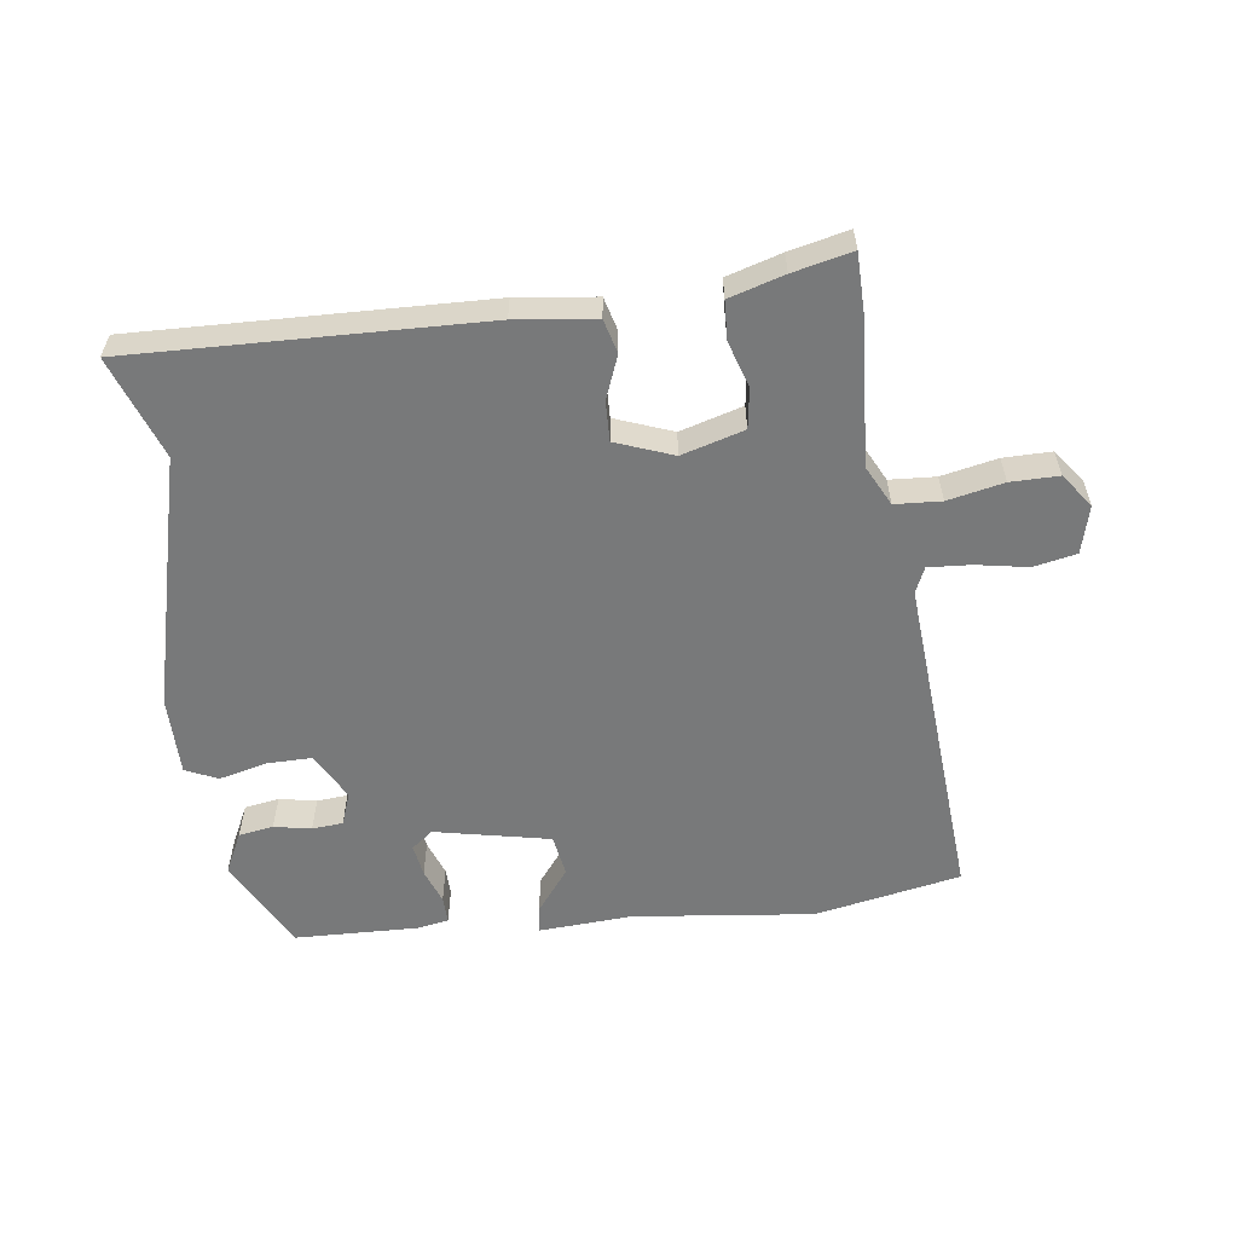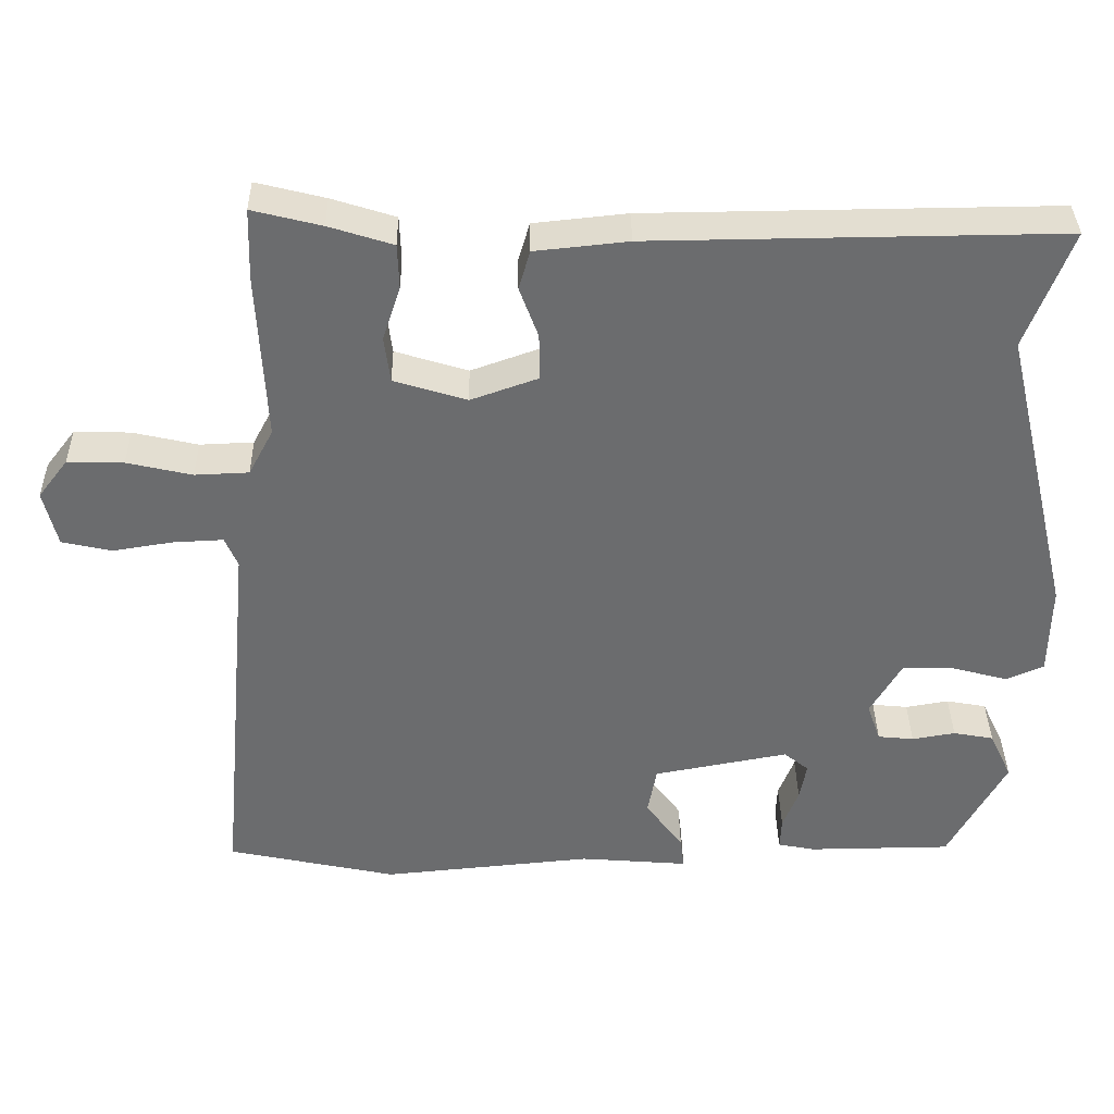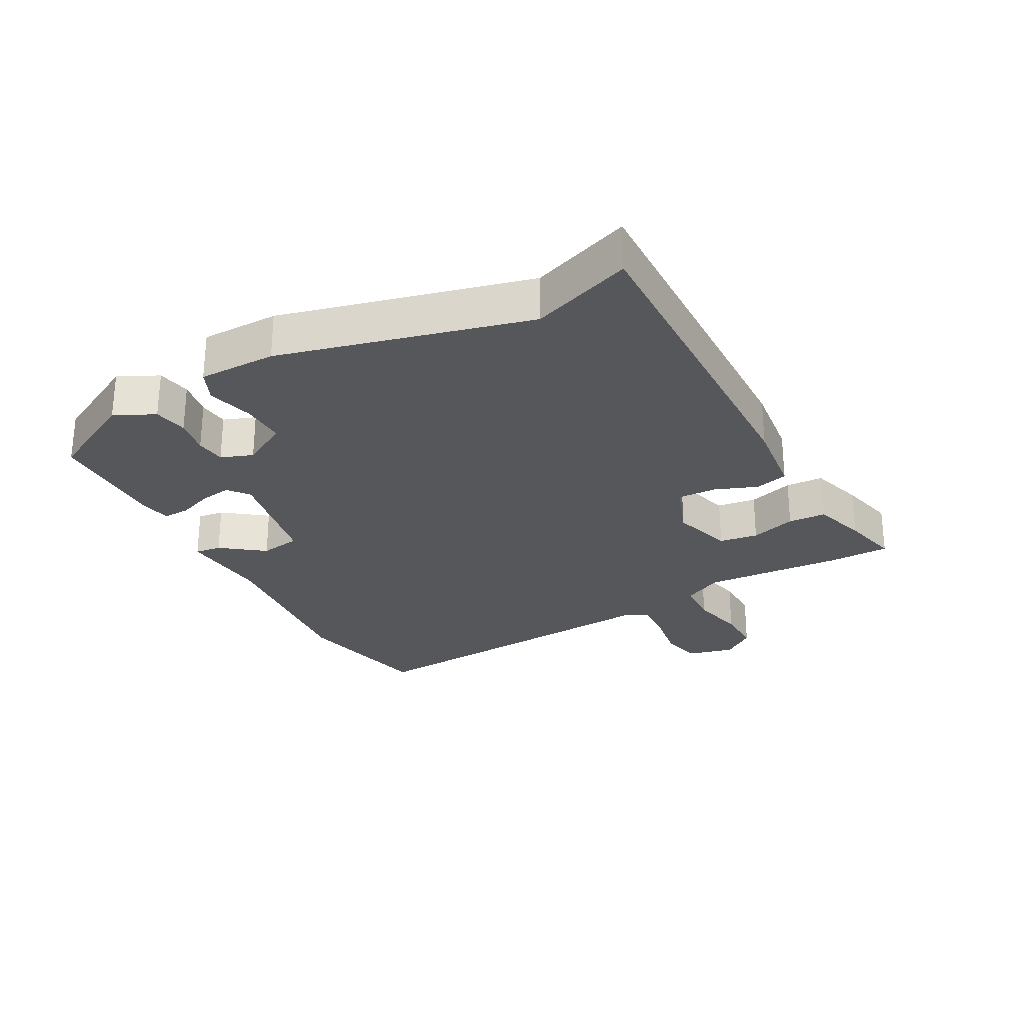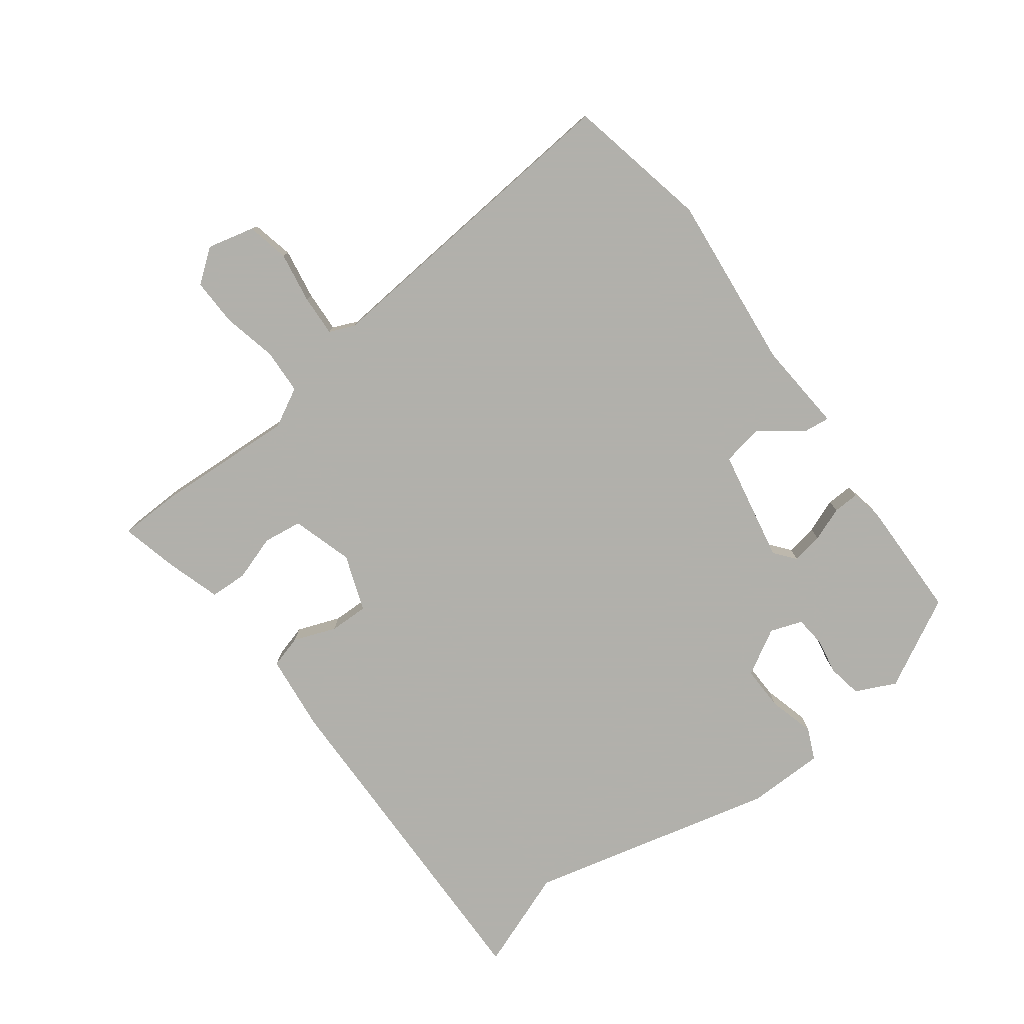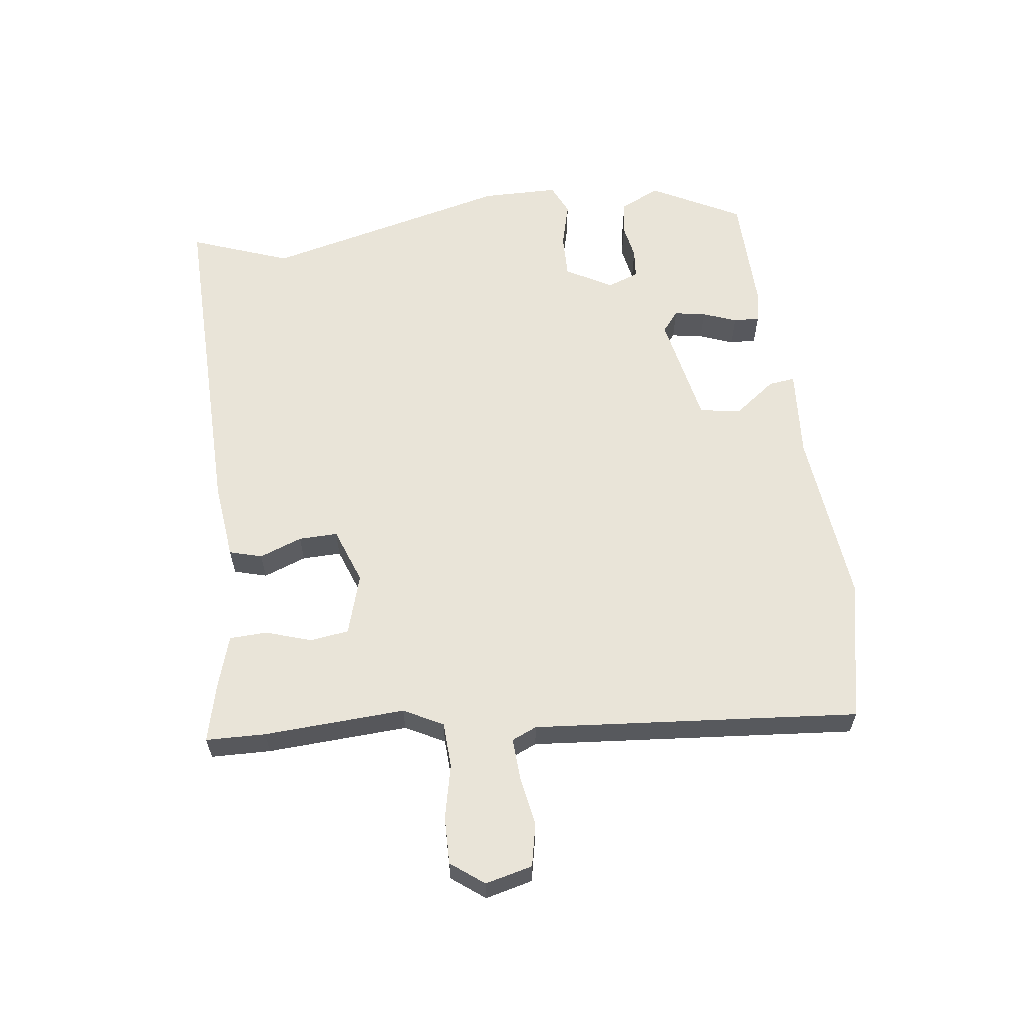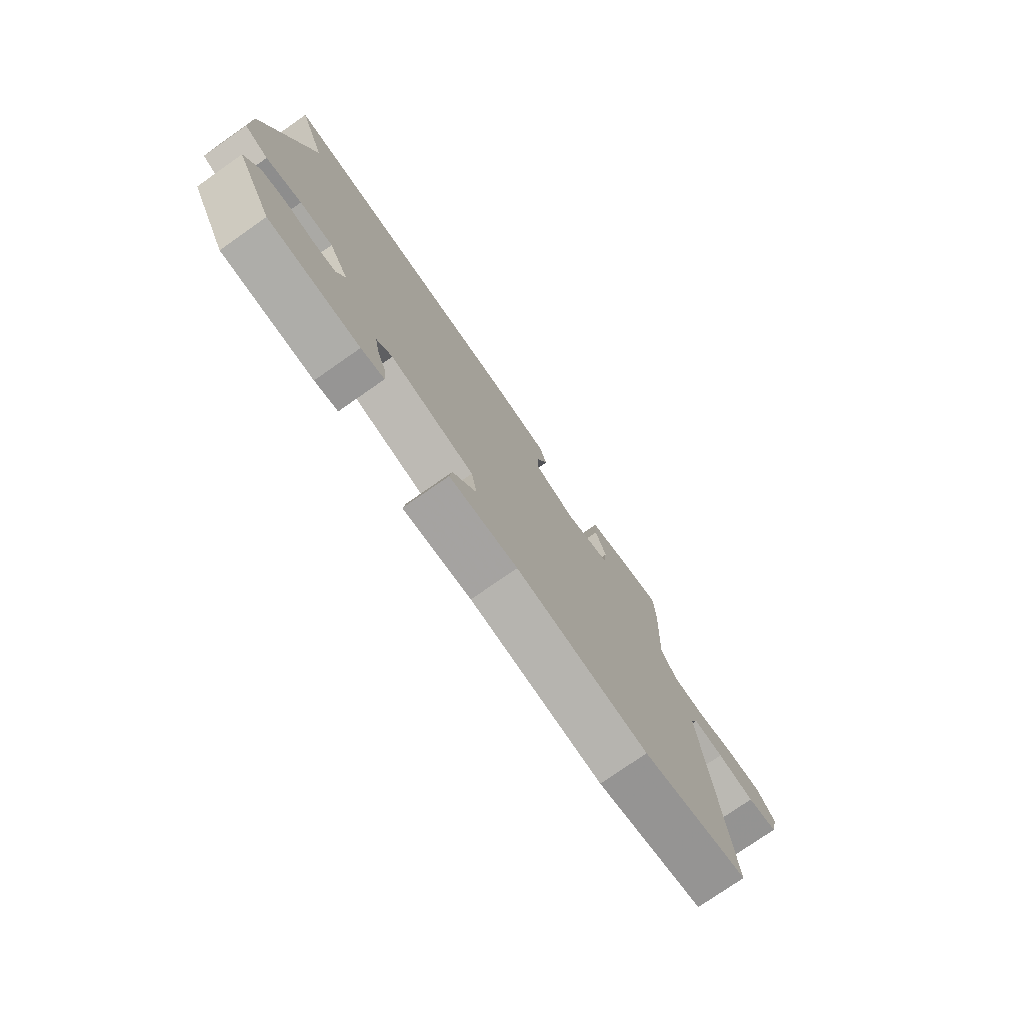
<metadata>
{"format":"obj","ext":"obj","renderer":"f3d","projection":"perspective","resolution":1024,"background":"white","views":[{"elev":-57.7,"azim":6.4,"up":"+Y"},{"elev":36.5,"azim":179.1,"up":"+Z"},{"elev":-27.0,"azim":-62.2,"up":"+Y"},{"elev":-78.5,"azim":126.5,"up":"+Y"},{"elev":60.2,"azim":82.2,"up":"+Y"},{"elev":-76.7,"azim":-55.1,"up":"+Z"}]}
</metadata>
<code>
v -0.45 0.07 0.369
v -0.51 0.07 0.527
v 0.035 0.07 0.521
v 0.159 0.07 0.508
v 0.174 0.07 0.456
v 0.149 0.07 0.388
v 0.148 0.07 0.326
v 0.238 0.07 0.294
v 0.335 0.07 0.324
v 0.343 0.07 0.386
v 0.319 0.07 0.458
v 0.321 0.07 0.518
v 0.406 0.07 0.545
v 0.498 0.07 0.568
v 0.501 0.07 0.473
v 0.49 0.07 0.248
v 0.523 0.07 0.186
v 0.595 0.07 0.183
v 0.682 0.07 0.203
v 0.757 0.07 0.205
v 0.797 0.07 0.153
v 0.779 0.07 0.078
v 0.712 0.07 0.063
v 0.631 0.07 0.076
v 0.565 0.07 0.079
v 0.548 0.07 0.039
v 0.596 0.07 -0.479
v 0.369 0.07 -0.528
v 0.087 0.07 -0.501
v -0.058 0.07 -0.513
v -0.053 0.07 -0.471
v -0.003 0.07 -0.403
v -0.015 0.07 -0.338
v -0.195 0.07 -0.304
v -0.228 0.07 -0.331
v -0.219 0.07 -0.381
v -0.198 0.07 -0.435
v -0.196 0.07 -0.477
v -0.245 0.07 -0.487
v -0.438 0.07 -0.485
v -0.515 0.07 -0.342
v -0.485 0.07 -0.278
v -0.431 0.07 -0.268
v -0.373 0.07 -0.278
v -0.325 0.07 -0.273
v -0.307 0.07 -0.222
v -0.349 0.07 -0.149
v -0.419 0.07 -0.151
v -0.493 0.07 -0.171
v -0.543 0.07 -0.149
v -0.545 0.07 -0.026
v -0.45 0 0.369
v -0.51 0 0.527
v 0.035 0 0.521
v 0.159 0 0.508
v 0.174 0 0.456
v 0.149 0 0.388
v 0.148 0 0.326
v 0.238 0 0.294
v 0.335 0 0.324
v 0.343 0 0.386
v 0.319 0 0.458
v 0.321 0 0.518
v 0.406 0 0.545
v 0.498 0 0.568
v 0.501 0 0.473
v 0.49 0 0.248
v 0.523 0 0.186
v 0.595 0 0.183
v 0.682 0 0.203
v 0.757 0 0.205
v 0.797 0 0.153
v 0.779 0 0.078
v 0.712 0 0.063
v 0.631 0 0.076
v 0.565 0 0.079
v 0.548 0 0.039
v 0.596 0 -0.479
v 0.369 0 -0.528
v 0.087 0 -0.501
v -0.058 0 -0.513
v -0.053 0 -0.471
v -0.003 0 -0.403
v -0.015 0 -0.338
v -0.195 0 -0.304
v -0.228 0 -0.331
v -0.219 0 -0.381
v -0.198 0 -0.435
v -0.196 0 -0.477
v -0.245 0 -0.487
v -0.438 0 -0.485
v -0.515 0 -0.342
v -0.485 0 -0.278
v -0.431 0 -0.268
v -0.373 0 -0.278
v -0.325 0 -0.273
v -0.307 0 -0.222
v -0.349 0 -0.149
v -0.419 0 -0.151
v -0.493 0 -0.171
v -0.543 0 -0.149
v -0.545 0 -0.026
f 50 51 1
f 49 50 1
f 48 49 1
f 47 48 1
f 46 47 1
f 42 43 44
f 41 42 44
f 40 41 44
f 39 40 44
f 38 39 44
f 37 38 44
f 36 37 44
f 35 36 44 45
f 34 35 45 46
f 29 30 31 32
f 29 32 33
f 28 29 33
f 27 28 33
f 26 27 33
f 34 46 1
f 33 34 1
f 26 33 1
f 25 26 1
f 22 23 24
f 21 22 24
f 20 21 24
f 19 20 24
f 18 19 24
f 14 15 16
f 13 14 16
f 12 13 16
f 11 12 16
f 10 11 16
f 9 10 16 17
f 8 9 17
f 7 8 17
f 4 5 6
f 3 4 6
f 2 3 6
f 1 2 6
f 1 6 7
f 25 1 7 17
f 17 18 24 25
f 52 102 101
f 52 101 100
f 52 100 99
f 52 99 98
f 52 98 97
f 95 94 93
f 95 93 92
f 95 92 91
f 95 91 90
f 95 90 89
f 95 89 88
f 95 88 87
f 96 95 87 86
f 97 96 86 85
f 83 82 81 80
f 84 83 80
f 84 80 79
f 84 79 78
f 84 78 77
f 52 97 85
f 52 85 84
f 52 84 77
f 52 77 76
f 75 74 73
f 75 73 72
f 75 72 71
f 75 71 70
f 75 70 69
f 67 66 65
f 67 65 64
f 67 64 63
f 67 63 62
f 67 62 61
f 68 67 61 60
f 68 60 59
f 68 59 58
f 57 56 55
f 57 55 54
f 57 54 53
f 57 53 52
f 58 57 52
f 68 58 52 76
f 76 75 69 68
f 1 52 53 2
f 2 53 54 3
f 3 54 55 4
f 4 55 56 5
f 5 56 57 6
f 6 57 58 7
f 7 58 59 8
f 8 59 60 9
f 9 60 61 10
f 10 61 62 11
f 11 62 63 12
f 12 63 64 13
f 13 64 65 14
f 14 65 66 15
f 15 66 67 16
f 16 67 68 17
f 17 68 69 18
f 18 69 70 19
f 19 70 71 20
f 20 71 72 21
f 21 72 73 22
f 22 73 74 23
f 23 74 75 24
f 24 75 76 25
f 25 76 77 26
f 26 77 78 27
f 27 78 79 28
f 28 79 80 29
f 29 80 81 30
f 30 81 82 31
f 31 82 83 32
f 32 83 84 33
f 33 84 85 34
f 34 85 86 35
f 35 86 87 36
f 36 87 88 37
f 37 88 89 38
f 38 89 90 39
f 39 90 91 40
f 40 91 92 41
f 41 92 93 42
f 42 93 94 43
f 43 94 95 44
f 44 95 96 45
f 45 96 97 46
f 46 97 98 47
f 47 98 99 48
f 48 99 100 49
f 49 100 101 50
f 50 101 102 51
f 51 102 52 1

</code>
